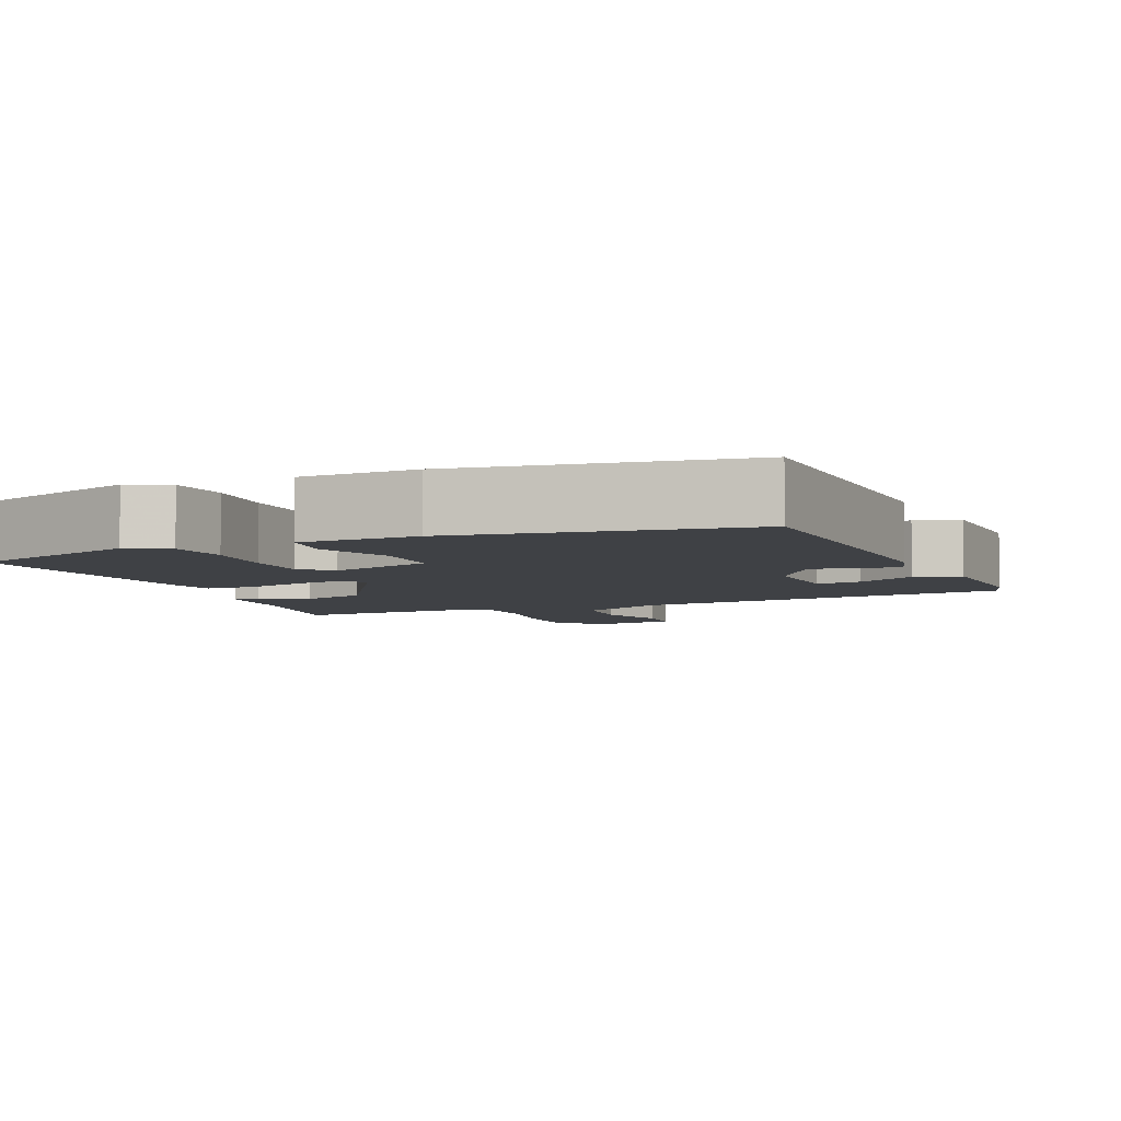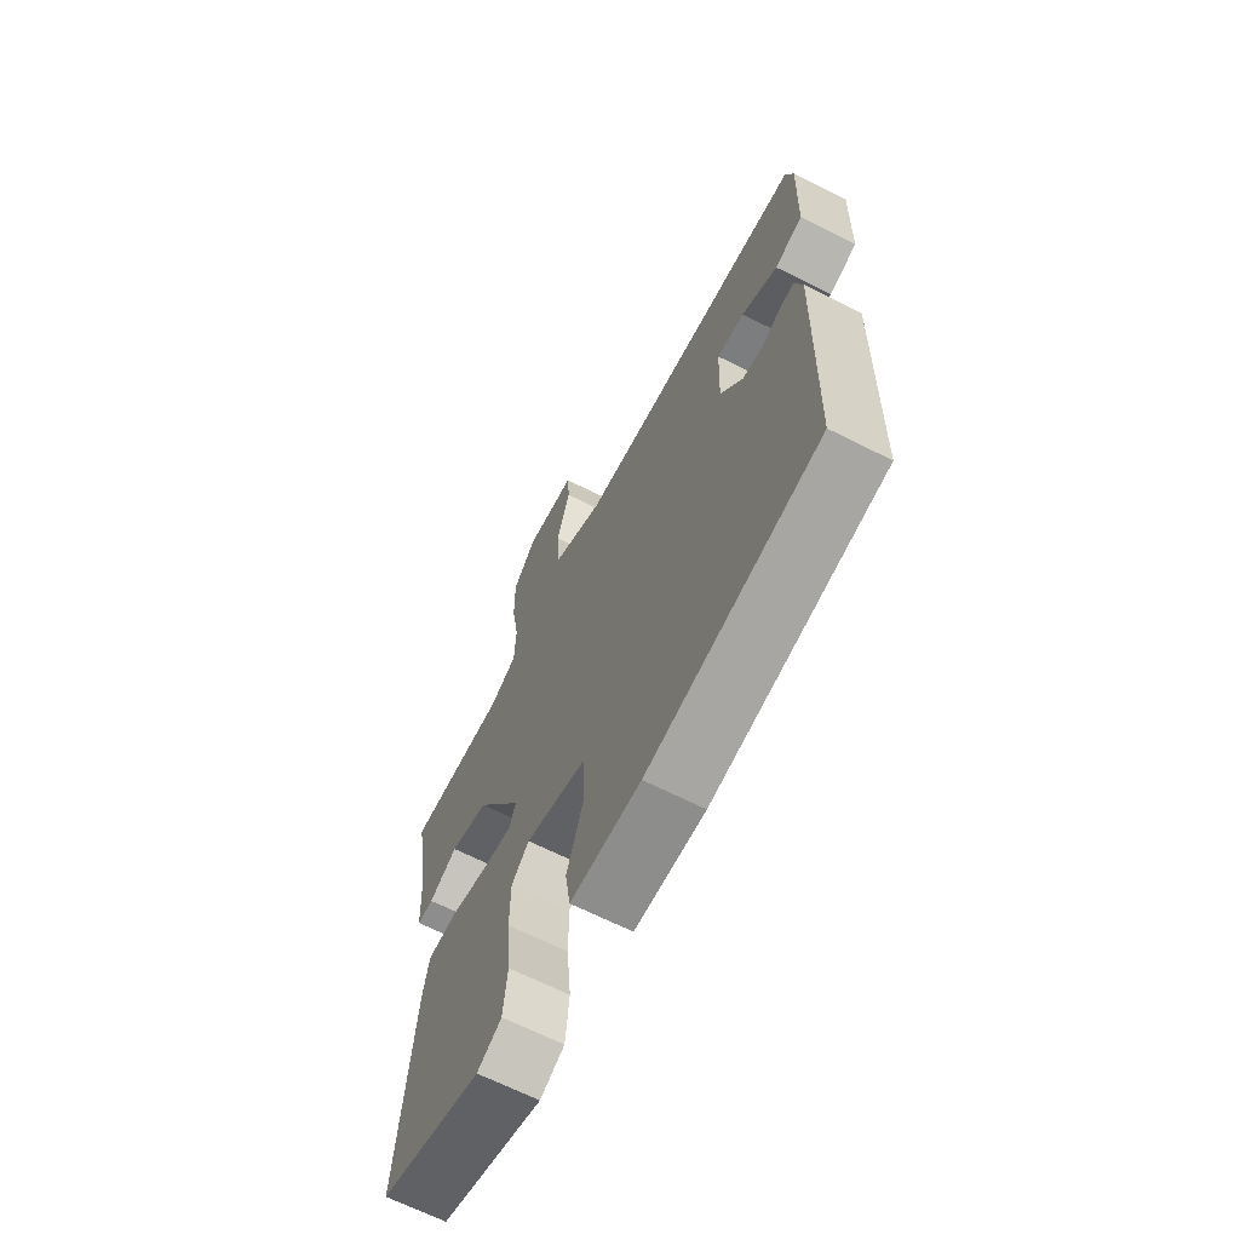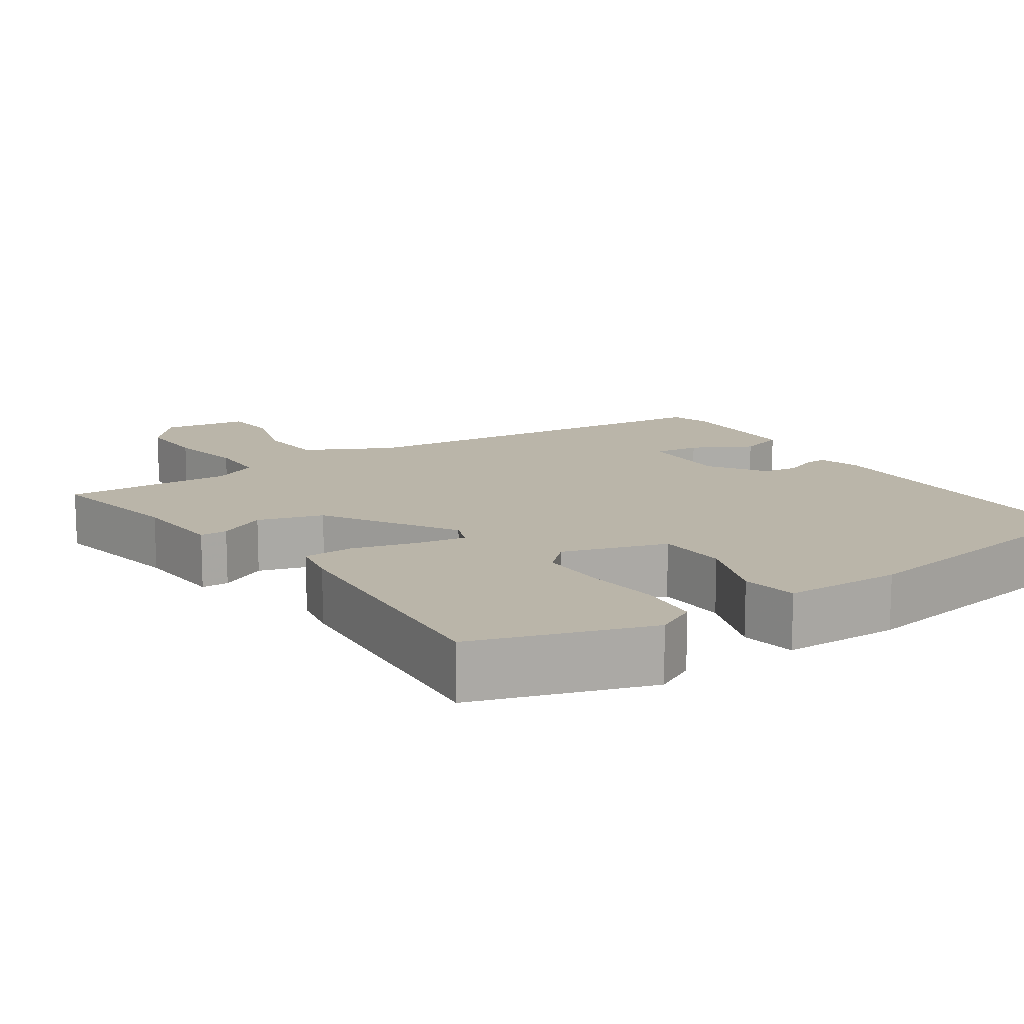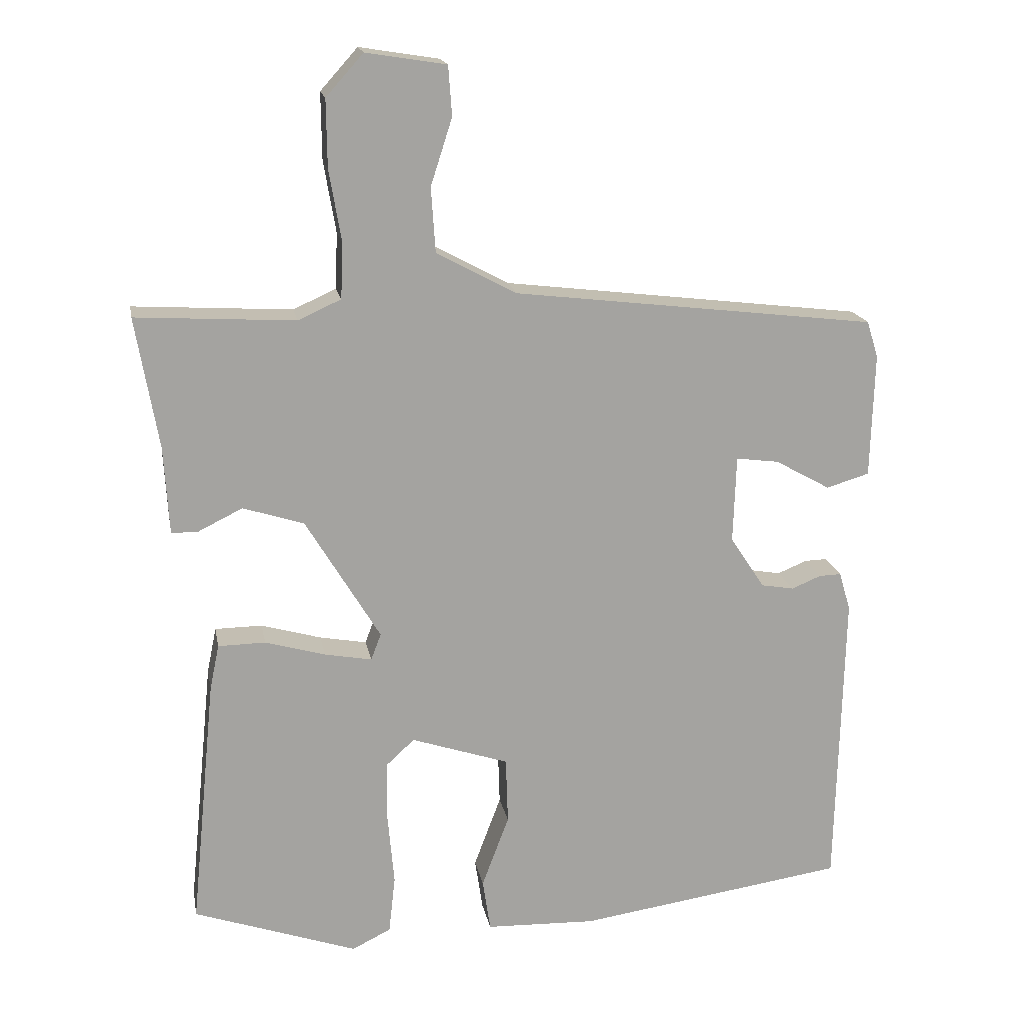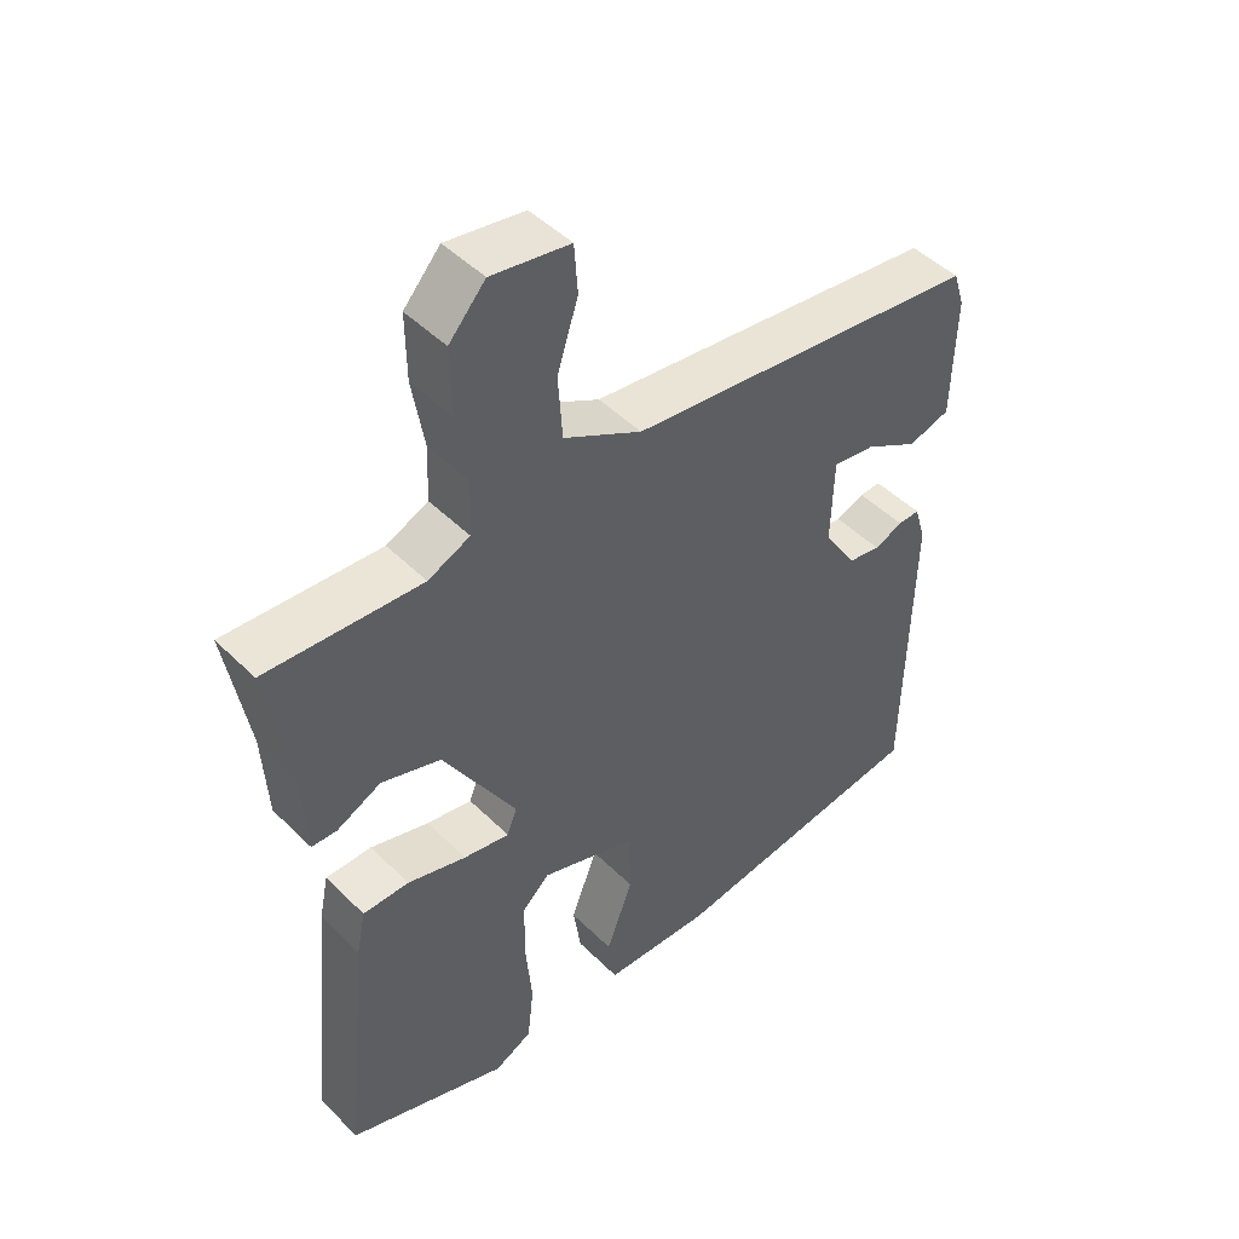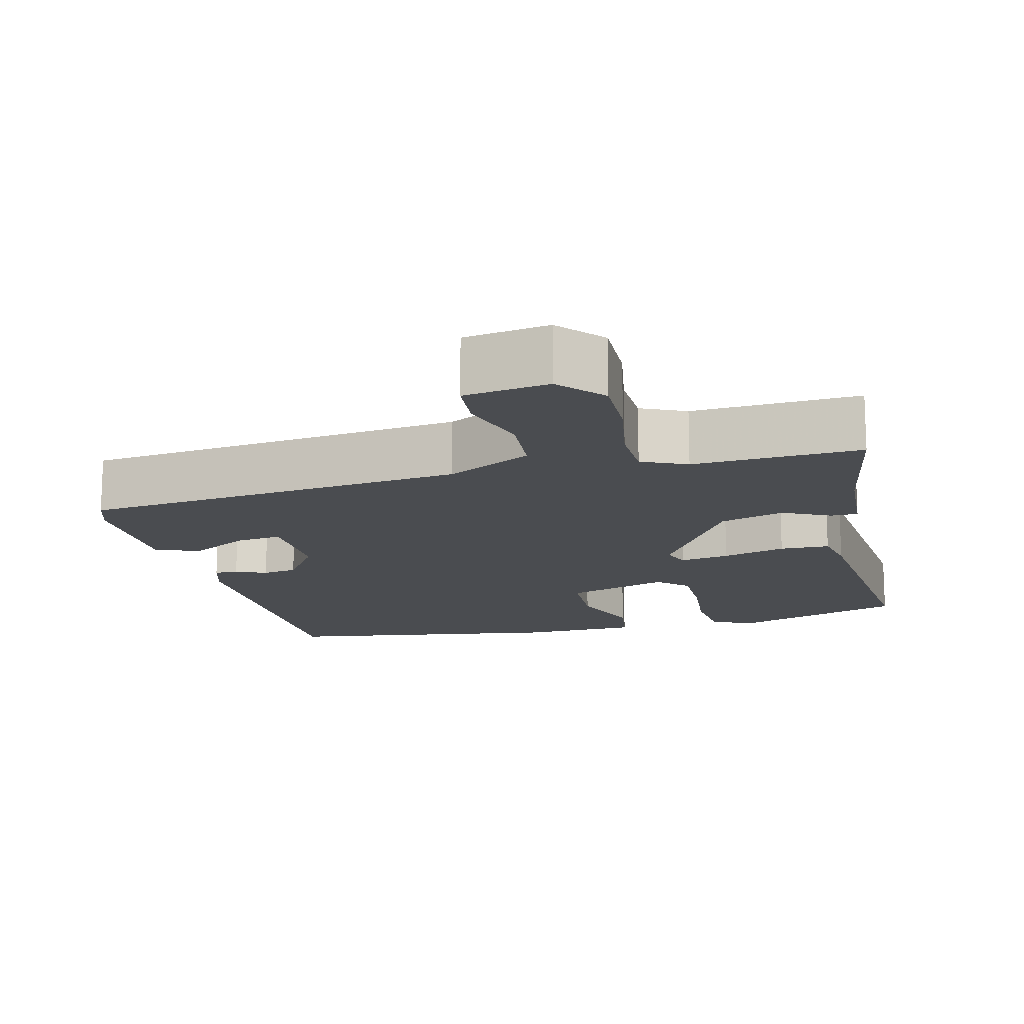
<metadata>
{"format":"obj","ext":"obj","renderer":"f3d","projection":"perspective","resolution":1024,"background":"white","views":[{"elev":-5.4,"azim":-157.3,"up":"+Y"},{"elev":-66.2,"azim":-116.9,"up":"+Z"},{"elev":13.7,"azim":145.3,"up":"+Y"},{"elev":17.5,"azim":169.7,"up":"+Z"},{"elev":46.7,"azim":138.1,"up":"+Z"},{"elev":-15.0,"azim":13.5,"up":"+Y"}]}
</metadata>
<code>
v 0.54 0.07 0.486
v 0.508 0.07 0.302
v 0.501 0.07 0.181
v 0.465 0.07 0.18
v 0.402 0.07 0.211
v 0.317 0.07 0.184
v 0.213 0.07 0.012
v 0.227 0.07 -0.025
v 0.293 0.07 -0.013
v 0.377 0.07 0.011
v 0.443 0.07 0.01
v 0.456 0.07 -0.053
v 0.491 0.07 -0.404
v 0.262 0.07 -0.483
v 0.208 0.07 -0.456
v 0.199 0.07 -0.375
v 0.208 0.07 -0.275
v 0.207 0.07 -0.19
v 0.168 0.07 -0.154
v 0.032 0.07 -0.199
v 0.029 0.07 -0.292
v 0.067 0.07 -0.393
v 0.056 0.07 -0.466
v -0.098 0.07 -0.471
v -0.473 0.07 -0.416
v -0.483 0.07 0.007
v -0.467 0.07 0.061
v -0.436 0.07 0.06
v -0.395 0.07 0.043
v -0.349 0.07 0.051
v -0.301 0.07 0.124
v -0.305 0.07 0.246
v -0.365 0.07 0.238
v -0.442 0.07 0.195
v -0.502 0.07 0.213
v -0.507 0.07 0.387
v -0.491 0.07 0.438
v 0.016 0.07 0.499
v 0.128 0.07 0.559
v 0.134 0.07 0.649
v 0.104 0.07 0.742
v 0.109 0.07 0.811
v 0.221 0.07 0.829
v 0.273 0.07 0.771
v 0.272 0.07 0.678
v 0.255 0.07 0.578
v 0.258 0.07 0.5
v 0.318 0.07 0.473
v 0.54 0 0.486
v 0.508 0 0.302
v 0.501 0 0.181
v 0.465 0 0.18
v 0.402 0 0.211
v 0.317 0 0.184
v 0.213 0 0.012
v 0.227 0 -0.025
v 0.293 0 -0.013
v 0.377 0 0.011
v 0.443 0 0.01
v 0.456 0 -0.053
v 0.491 0 -0.404
v 0.262 0 -0.483
v 0.208 0 -0.456
v 0.199 0 -0.375
v 0.208 0 -0.275
v 0.207 0 -0.19
v 0.168 0 -0.154
v 0.032 0 -0.199
v 0.029 0 -0.292
v 0.067 0 -0.393
v 0.056 0 -0.466
v -0.098 0 -0.471
v -0.473 0 -0.416
v -0.483 0 0.007
v -0.467 0 0.061
v -0.436 0 0.06
v -0.395 0 0.043
v -0.349 0 0.051
v -0.301 0 0.124
v -0.305 0 0.246
v -0.365 0 0.238
v -0.442 0 0.195
v -0.502 0 0.213
v -0.507 0 0.387
v -0.491 0 0.438
v 0.016 0 0.499
v 0.128 0 0.559
v 0.134 0 0.649
v 0.104 0 0.742
v 0.109 0 0.811
v 0.221 0 0.829
v 0.273 0 0.771
v 0.272 0 0.678
v 0.255 0 0.578
v 0.258 0 0.5
v 0.318 0 0.473
f 44 45 46
f 43 44 46
f 42 43 46
f 41 42 46
f 40 41 46
f 39 40 46 47
f 38 39 47
f 36 37 38
f 35 36 38
f 34 35 38
f 33 34 38
f 38 47 48
f 33 38 48
f 32 33 48
f 27 28 29
f 26 27 29
f 25 26 29
f 24 25 29
f 23 24 29
f 22 23 29
f 21 22 29
f 20 21 29 30
f 19 20 30 31
f 15 16 17
f 14 15 17
f 13 14 17
f 12 13 17
f 11 12 17
f 10 11 17
f 9 10 17
f 8 9 17 18
f 7 8 18 19
f 2 3 4 5
f 2 5 6
f 1 2 6
f 48 1 6
f 31 32 48
f 19 31 48
f 7 19 48
f 6 7 48
f 94 93 92
f 94 92 91
f 94 91 90
f 94 90 89
f 94 89 88
f 95 94 88 87
f 95 87 86
f 86 85 84
f 86 84 83
f 86 83 82
f 86 82 81
f 96 95 86
f 96 86 81
f 96 81 80
f 77 76 75
f 77 75 74
f 77 74 73
f 77 73 72
f 77 72 71
f 77 71 70
f 77 70 69
f 78 77 69 68
f 79 78 68 67
f 65 64 63
f 65 63 62
f 65 62 61
f 65 61 60
f 65 60 59
f 65 59 58
f 65 58 57
f 66 65 57 56
f 67 66 56 55
f 53 52 51 50
f 54 53 50
f 54 50 49
f 54 49 96
f 96 80 79
f 96 79 67
f 96 67 55
f 96 55 54
f 1 49 50 2
f 2 50 51 3
f 3 51 52 4
f 4 52 53 5
f 5 53 54 6
f 6 54 55 7
f 7 55 56 8
f 8 56 57 9
f 9 57 58 10
f 10 58 59 11
f 11 59 60 12
f 12 60 61 13
f 13 61 62 14
f 14 62 63 15
f 15 63 64 16
f 16 64 65 17
f 17 65 66 18
f 18 66 67 19
f 19 67 68 20
f 20 68 69 21
f 21 69 70 22
f 22 70 71 23
f 23 71 72 24
f 24 72 73 25
f 25 73 74 26
f 26 74 75 27
f 27 75 76 28
f 28 76 77 29
f 29 77 78 30
f 30 78 79 31
f 31 79 80 32
f 32 80 81 33
f 33 81 82 34
f 34 82 83 35
f 35 83 84 36
f 36 84 85 37
f 37 85 86 38
f 38 86 87 39
f 39 87 88 40
f 40 88 89 41
f 41 89 90 42
f 42 90 91 43
f 43 91 92 44
f 44 92 93 45
f 45 93 94 46
f 46 94 95 47
f 47 95 96 48
f 48 96 49 1

</code>
